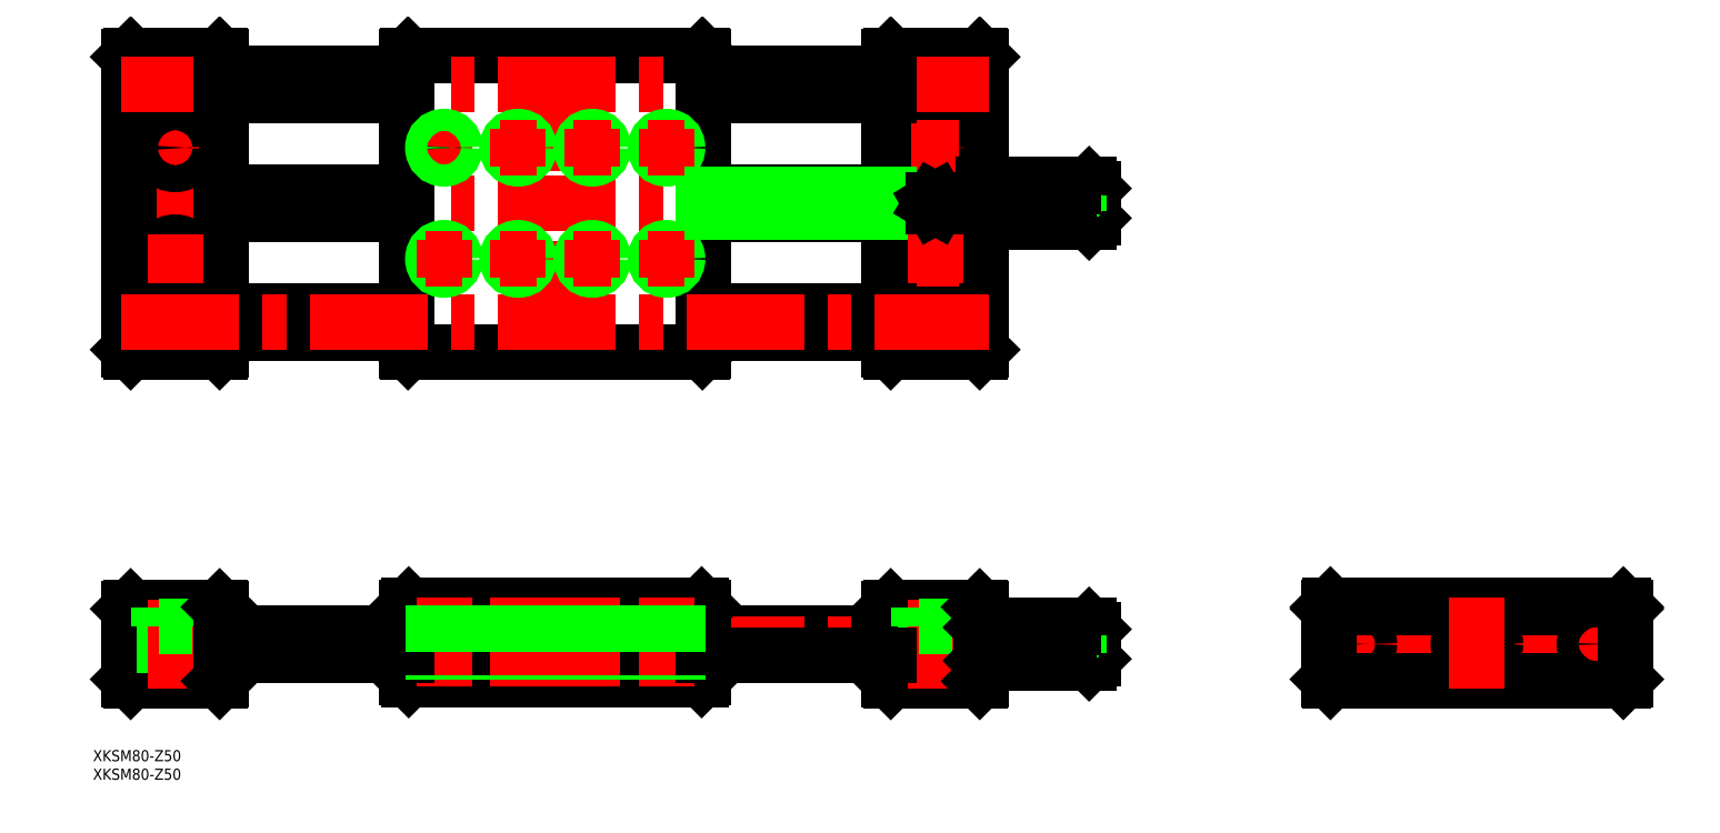
<metadata>
{"format":"dxf","ext":"dxf","renderer":"ezdxf+matplotlib","layout":"modelspace","background":"white","min_lineweight":24,"dpi":150}
</metadata>
<code>
0
SECTION
2
ENTITIES
0
TEXT
8
0
10
-373.3
20
-36.61
30
0
40
3
1
XKSM80-Z50
0
LINE
8
0
10
-208.6
20
121.9
30
0
11
-158.6
21
121.9
31
0
0
LINE
8
0
10
-338.6
20
121.4
30
0
11
-288.6
21
121.4
31
0
0
LINE
8
0
10
-338.6
20
116.5
30
0
11
-288.6
21
116.5
31
0
0
LINE
8
0
10
-208.6
20
115.9
30
0
11
-158.6
21
115.9
31
0
0
LINE
8
0
10
-208.6
20
3
30
0
11
-158.6
21
3
31
0
0
LINE
8
CENTER
10
-365.6
20
0
30
0
11
-101.6
21
-5.68e-14
31
0
0
LINE
8
CENTER
10
-365.6
20
118.9
30
0
11
-101.6
21
118.9
31
0
0
LINE
8
0
10
-363.6
20
79.43
30
0
11
-363.6
21
158.4
31
0
0
LINE
8
CENTER
10
-248.6
20
76.93
30
0
11
-248.6
21
160.9
31
0
0
LINE
8
0
10
-208.6
20
158.6
30
0
11
-208.6
21
79.23
31
0
0
LINE
8
0
10
-288.6
20
79.23
30
0
11
-288.6
21
158.6
31
0
0
LINE
8
CENTER
10
-351.1
20
140.4
30
0
11
-351.1
21
127.4
31
0
0
LINE
8
0
10
-338.6
20
79.43
30
0
11
-338.6
21
158.4
31
0
0
LINE
8
0
10
-339.1
20
10
30
0
11
-363.1
21
10
31
0
0
LINE
8
0
10
-363.1
20
-10
30
0
11
-339.1
21
-10
31
0
0
LINE
8
0
10
-363.6
20
9.5
30
0
11
-363.6
21
-9.5
31
0
0
LINE
8
0
10
-363.1
20
-10
30
0
11
-363.6
21
-9.5
31
0
0
LINE
8
0
10
-363.1
20
10
30
0
11
-363.6
21
9.5
31
0
0
LINE
8
0
10
-353.8
20
4.8
30
0
11
-353.8
21
-10
31
0
0
LINE
8
0
10
-348.3
20
4.8
30
0
11
-348.3
21
-10
31
0
0
LINE
8
CENTER
10
-351.1
20
12
30
0
11
-351.1
21
-12
31
0
0
LINE
8
0
10
-338.6
20
-9.5
30
0
11
-338.6
21
9.5
31
0
0
LINE
8
0
10
-338.6
20
-9.5
30
0
11
-339.1
21
-10
31
0
0
LINE
8
0
10
-346.6
20
4.8
30
0
11
-355.6
21
4.8
31
0
0
LINE
8
0
10
-355.6
20
10
30
0
11
-355.6
21
4.8
31
0
0
LINE
8
0
10
-346.6
20
10
30
0
11
-346.6
21
4.8
31
0
0
LINE
8
0
10
-339.1
20
10
30
0
11
-338.6
21
9.5
31
0
0
LINE
8
0
10
-363.1
20
78.93
30
0
11
-339.1
21
78.93
31
0
0
LINE
8
0
10
-363.1
20
78.93
30
0
11
-363.6
21
79.43
31
0
0
CIRCLE
8
0
10
-351.1
20
103.9
30
0
40
4.5
0
LINE
8
0
10
-338.6
20
79.43
30
0
11
-339.1
21
78.93
31
0
0
LINE
8
CENTER
10
-344.6
20
103.9
30
0
11
-357.6
21
103.9
31
0
0
CIRCLE
8
0
10
-351.1
20
103.9
30
0
40
2.75
0
LINE
8
0
10
-209.1
20
10.5
30
0
11
-288.1
21
10.5
31
0
0
LINE
8
0
10
-288.1
20
-9.5
30
0
11
-209.1
21
-9.5
31
0
0
LINE
8
0
10
-288.6
20
10
30
0
11
-288.6
21
-9
31
0
0
LINE
8
0
10
-288.6
20
-9
30
0
11
-288.1
21
-9.5
31
0
0
LINE
8
0
10
-288.1
20
10.5
30
0
11
-288.6
21
10
31
0
0
LINE
8
0
10
-208.6
20
-9
30
0
11
-208.6
21
10
31
0
0
LINE
8
0
10
-208.6
20
-9
30
0
11
-209.1
21
-9.5
31
0
0
LINE
8
0
10
-209.1
20
10.5
30
0
11
-208.6
21
10
31
0
0
LINE
8
0
10
-208.9
20
78.93
30
0
11
-288.3
21
78.93
31
0
0
LINE
8
0
10
-288.6
20
79.23
30
0
11
-288.3
21
78.93
31
0
0
LINE
8
0
10
-208.6
20
79.23
30
0
11
-208.9
21
78.93
31
0
0
LINE
8
0
10
-338.6
20
121.9
30
0
11
-288.6
21
121.9
31
0
0
LINE
8
0
10
-338.6
20
115.9
30
0
11
-288.6
21
115.9
31
0
0
LINE
8
0
10
-339.1
20
158.9
30
0
11
-363.1
21
158.9
31
0
0
LINE
8
0
10
-363.1
20
158.9
30
0
11
-363.6
21
158.4
31
0
0
CIRCLE
8
0
10
-351.1
20
133.9
30
0
40
4.5
0
LINE
8
CENTER
10
-344.6
20
133.9
30
0
11
-357.6
21
133.9
31
0
0
CIRCLE
8
0
10
-351.1
20
133.9
30
0
40
2.75
0
LINE
8
0
10
-339.1
20
158.9
30
0
11
-338.6
21
158.4
31
0
0
LINE
8
0
10
-288.3
20
158.9
30
0
11
-208.9
21
158.9
31
0
0
LINE
8
0
10
-288.3
20
158.9
30
0
11
-288.6
21
158.6
31
0
0
LINE
8
0
10
-208.6
20
158.6
30
0
11
-208.9
21
158.9
31
0
0
LINE
8
0
10
-133.6
20
79.43
30
0
11
-133.6
21
158.4
31
0
0
LINE
8
CENTER
10
-146.1
20
140.4
30
0
11
-146.1
21
127.4
31
0
0
LINE
8
0
10
-158.6
20
79.43
30
0
11
-158.6
21
158.4
31
0
0
LINE
8
CENTER
10
-42
20
0
30
0
11
42
21
0
31
0
0
LINE
8
0
10
-134.1
20
10
30
0
11
-158.1
21
10
31
0
0
LINE
8
0
10
-158.1
20
-10
30
0
11
-134.1
21
-10
31
0
0
LINE
8
0
10
-158.6
20
9.5
30
0
11
-158.6
21
-9.5
31
0
0
LINE
8
0
10
-158.6
20
-9.5
30
0
11
-158.1
21
-10
31
0
0
LINE
8
0
10
-158.6
20
9.5
30
0
11
-158.1
21
10
31
0
0
LINE
8
0
10
-148.8
20
4.8
30
0
11
-148.8
21
-10
31
0
0
LINE
8
0
10
-143.3
20
4.8
30
0
11
-143.3
21
-10
31
0
0
LINE
8
CENTER
10
-146.1
20
12
30
0
11
-146.1
21
-12
31
0
0
LINE
8
0
10
-141.6
20
4.8
30
0
11
-150.6
21
4.8
31
0
0
LINE
8
0
10
-150.6
20
10
30
0
11
-150.6
21
4.8
31
0
0
LINE
8
0
10
-141.6
20
10
30
0
11
-141.6
21
4.8
31
0
0
LINE
8
0
10
-133.6
20
-9.5
30
0
11
-133.6
21
9.5
31
0
0
LINE
8
0
10
-133.6
20
-9.5
30
0
11
-134.1
21
-10
31
0
0
LINE
8
0
10
-134.1
20
10
30
0
11
-133.6
21
9.5
31
0
0
LINE
8
0
10
-134.1
20
78.93
30
0
11
-158.1
21
78.93
31
0
0
LINE
8
0
10
-158.1
20
78.93
30
0
11
-158.6
21
79.43
31
0
0
CIRCLE
8
0
10
-146.1
20
103.9
30
0
40
4.5
0
CIRCLE
8
0
10
-146.1
20
103.9
30
0
40
2.75
0
LINE
8
CENTER
10
-139.6
20
103.9
30
0
11
-152.6
21
103.9
31
0
0
LINE
8
0
10
-133.6
20
79.43
30
0
11
-134.1
21
78.93
31
0
0
LINE
8
CENTER
10
-32
20
5
30
0
11
-32
21
-5
31
0
0
LINE
8
0
10
-40
20
10
30
0
11
-40
21
-9.5
31
0
0
LINE
8
0
10
-39.5
20
-10
30
0
11
-40
21
-9.5
31
0
0
LINE
8
0
10
-39.5
20
10.5
30
0
11
-40
21
10
31
0
0
LINE
8
0
10
-39.5
20
10
30
0
11
-40
21
9.5
31
0
0
LINE
8
0
10
-39.5
20
-10
30
0
11
39.5
21
-10
31
0
0
LINE
8
0
10
39.5
20
10.5
30
0
11
-39.5
21
10.5
31
0
0
LINE
8
0
10
39.5
20
10
30
0
11
-39.5
21
10
31
0
0
LINE
8
CENTER
10
32
20
5
30
0
11
32
21
-5
31
0
0
LINE
8
0
10
40
20
-9.5
30
0
11
40
21
10
31
0
0
LINE
8
0
10
40
20
-9.5
30
0
11
39.5
21
-10
31
0
0
LINE
8
0
10
40
20
10
30
0
11
39.5
21
10.5
31
0
0
LINE
8
0
10
39.5
20
10
30
0
11
40
21
9.5
31
0
0
LINE
8
0
10
-158.1
20
158.9
30
0
11
-134.1
21
158.9
31
0
0
CIRCLE
8
0
10
-146.1
20
118.9
30
0
40
1.621
0
CIRCLE
8
0
10
-146.1
20
118.9
30
0
40
2
0
CIRCLE
8
0
10
-146.1
20
133.9
30
0
40
4.5
0
CIRCLE
8
0
10
-146.1
20
133.9
30
0
40
2.75
0
LINE
8
CENTER
10
-139.6
20
133.9
30
0
11
-152.6
21
133.9
31
0
0
LINE
8
0
10
-158.1
20
158.9
30
0
11
-158.6
21
158.4
31
0
0
LINE
8
0
10
-134.1
20
158.9
30
0
11
-133.6
21
158.4
31
0
0
LINE
8
0
10
-208.6
20
121.4
30
0
11
-158.6
21
121.4
31
0
0
LINE
8
0
10
-208.6
20
116.5
30
0
11
-158.6
21
116.5
31
0
0
LINE
8
CENTER
10
-351.1
20
110.4
30
0
11
-351.1
21
97.43
31
0
0
LINE
8
CENTER
10
-365.6
20
150.9
30
0
11
-131.6
21
150.9
31
0
0
LINE
8
CENTER
10
-278.6
20
138.9
30
0
11
-278.6
21
128.9
31
0
0
LINE
8
CENTER
10
-283.6
20
133.9
30
0
11
-273.6
21
133.9
31
0
0
LINE
8
CENTER
10
-248.6
20
12.5
30
0
11
-248.6
21
-11.5
31
0
0
LINE
8
CENTER
10
-278.6
20
12.5
30
0
11
-278.6
21
-11.5
31
0
0
LINE
8
CENTER
10
-218.6
20
12.5
30
0
11
-218.6
21
-11.5
31
0
0
LINE
8
CENTER
10
-258.6
20
12.5
30
0
11
-258.6
21
-11.5
31
0
0
LINE
8
CENTER
10
-238.6
20
12.5
30
0
11
-238.6
21
-11.5
31
0
0
TEXT
8
0
10
-373.3
20
-31.61
30
0
40
3
1
XKSM80-Z50
0
LINE
8
0
10
-104.6
20
113.9
30
0
11
-133.1
21
113.9
31
0
0
LINE
8
0
10
-133.1
20
123.9
30
0
11
-104.6
21
123.9
31
0
0
LINE
8
0
10
-133.1
20
123.9
30
0
11
-133.1
21
113.9
31
0
0
LINE
8
0
10
-133.1
20
113.9
30
0
11
-133.6
21
114.4
31
0
0
LINE
8
0
10
-133.1
20
123.9
30
0
11
-133.6
21
123.4
31
0
0
LINE
8
0
10
-104.6
20
123.9
30
0
11
-104.6
21
113.9
31
0
0
LINE
8
0
10
-103.6
20
122.9
30
0
11
-103.6
21
114.9
31
0
0
LINE
8
0
10
-103.6
20
114.9
30
0
11
-104.6
21
113.9
31
0
0
LINE
8
0
10
-104.6
20
123.9
30
0
11
-103.6
21
122.9
31
0
0
LINE
8
0
10
-103.6
20
120.9
30
0
11
-107.4
21
120.9
31
0
0
LINE
8
0
10
-103.6
20
116.9
30
0
11
-107.4
21
116.9
31
0
0
LINE
8
0
10
-103.6
20
118.9
30
0
11
-107.4
21
118.9
31
0
0
LINE
8
0
10
-107.4
20
116.9
30
0
11
-107.4
21
120.9
31
0
0
LINE
8
0
10
-107.4
20
116.9
30
0
11
-108.5
21
118.9
31
0
0
LINE
8
0
10
-107.4
20
120.9
30
0
11
-108.5
21
118.9
31
0
0
LINE
8
0
10
-104.6
20
-5
30
0
11
-133.1
21
-5
31
0
0
LINE
8
0
10
-133.1
20
5
30
0
11
-104.6
21
5
31
0
0
LINE
8
0
10
-133.1
20
5
30
0
11
-133.1
21
-5
31
0
0
LINE
8
0
10
-133.1
20
-5
30
0
11
-133.6
21
-4.5
31
0
0
LINE
8
0
10
-133.1
20
5
30
0
11
-133.6
21
4.5
31
0
0
LINE
8
0
10
-104.6
20
5
30
0
11
-104.6
21
-5
31
0
0
LINE
8
0
10
-103.6
20
4
30
0
11
-103.6
21
-4
31
0
0
LINE
8
0
10
-103.6
20
-4
30
0
11
-104.6
21
-5
31
0
0
LINE
8
0
10
-104.6
20
5
30
0
11
-103.6
21
4
31
0
0
LINE
8
0
10
-107.4
20
-2.309
30
0
11
-103.6
21
-2.309
31
0
0
LINE
8
0
10
-107.4
20
-1.155
30
0
11
-103.6
21
-1.155
31
0
0
LINE
8
0
10
-107.4
20
1.155
30
0
11
-103.6
21
1.155
31
0
0
LINE
8
0
10
-107.4
20
2.309
30
0
11
-103.6
21
2.309
31
0
0
LINE
8
0
10
-107.4
20
2.309
30
0
11
-107.4
21
-2.309
31
0
0
LINE
8
0
10
-107.4
20
-2.309
30
0
11
-108.7
21
-2.55e-14
31
0
0
LINE
8
0
10
-107.4
20
2.309
30
0
11
-108.7
21
-2.55e-14
31
0
0
CIRCLE
8
0
10
0
20
0
30
0
40
4
0
CIRCLE
8
0
10
0
20
0
30
0
40
5
0
LINE
8
0
10
0
20
-2.309
30
0
11
2
21
-1.155
31
0
0
LINE
8
0
10
-2
20
-1.155
30
0
11
0
21
-2.309
31
0
0
LINE
8
0
10
-2
20
1.155
30
0
11
-2
21
-1.155
31
0
0
LINE
8
0
10
0
20
2.309
30
0
11
-2
21
1.155
31
0
0
LINE
8
0
10
2
20
1.155
30
0
11
0
21
2.309
31
0
0
LINE
8
0
10
2
20
-1.155
30
0
11
2
21
1.155
31
0
0
LINE
8
CENTER
10
8e-16
20
12.5
30
0
11
-7e-16
21
-12
31
0
0
LINE
8
0
10
-288.6
20
147.9
30
0
11
-338.6
21
147.9
31
0
0
LINE
8
0
10
-338.6
20
153.9
30
0
11
-288.6
21
153.9
31
0
0
LINE
8
0
10
-288.6
20
89.93
30
0
11
-338.6
21
89.93
31
0
0
LINE
8
0
10
-338.6
20
83.93
30
0
11
-288.6
21
83.93
31
0
0
LINE
8
0
10
-208.6
20
89.93
30
0
11
-158.6
21
89.93
31
0
0
LINE
8
0
10
-158.6
20
83.93
30
0
11
-208.6
21
83.93
31
0
0
LINE
8
0
10
-158.6
20
147.9
30
0
11
-208.6
21
147.9
31
0
0
LINE
8
0
10
-208.6
20
153.9
30
0
11
-158.6
21
153.9
31
0
0
LINE
8
CENTER
10
-365.6
20
86.93
30
0
11
-131.6
21
86.93
31
0
0
CIRCLE
8
0
10
-32
20
0
30
0
40
3
0
CIRCLE
8
0
10
32
20
0
30
0
40
3
0
LINE
8
0
10
-338.6
20
-3
30
0
11
-288.6
21
-3
31
0
0
LINE
8
0
10
-338.6
20
3
30
0
11
-288.6
21
3
31
0
0
LINE
8
0
10
-208.6
20
-3
30
0
11
-158.6
21
-3
31
0
0
LINE
8
0
10
-133.1
20
4.5
30
0
11
-108.9
21
4.5
31
0
0
LINE
8
0
10
-133.1
20
-4.5
30
0
11
-113.6
21
-4.5
31
0
0
LINE
8
0
10
-133.1
20
-4
30
0
11
-112.3
21
-4
31
0
0
LINE
8
0
10
-133.1
20
-3.5
30
0
11
-111.3
21
-3.5
31
0
0
LINE
8
0
10
-133.1
20
-3
30
0
11
-110.6
21
-3
31
0
0
LINE
8
0
10
-133.1
20
-2.5
30
0
11
-110.2
21
-2.5
31
0
0
LINE
8
0
10
-133.1
20
-2
30
0
11
-110
21
-2
31
0
0
LINE
8
0
10
-133.1
20
-1
30
0
11
-109.9
21
-1
31
0
0
LINE
8
0
10
-133.1
20
1
30
0
11
-109.9
21
1
31
0
0
LINE
8
0
10
-133.1
20
2
30
0
11
-110.2
21
2
31
0
0
LINE
8
0
10
-133.1
20
2.5
30
0
11
-110.4
21
2.5
31
0
0
LINE
8
0
10
-133.1
20
3
30
0
11
-110.6
21
3
31
0
0
LINE
8
0
10
-133.1
20
3.5
30
0
11
-110.5
21
3.5
31
0
0
LINE
8
0
10
-133.1
20
4
30
0
11
-110
21
4
31
0
0
LINE
8
0
10
-133.1
20
123.4
30
0
11
-108.9
21
123.4
31
0
0
LINE
8
0
10
-133.1
20
114.4
30
0
11
-113.6
21
114.4
31
0
0
LINE
8
0
10
-133.1
20
114.9
30
0
11
-112.3
21
114.9
31
0
0
LINE
8
0
10
-133.1
20
115.4
30
0
11
-111.3
21
115.4
31
0
0
LINE
8
0
10
-133.1
20
115.9
30
0
11
-110.6
21
115.9
31
0
0
LINE
8
0
10
-133.1
20
116.4
30
0
11
-110.2
21
116.4
31
0
0
LINE
8
0
10
-133.1
20
116.9
30
0
11
-110
21
116.9
31
0
0
LINE
8
0
10
-133.1
20
117.9
30
0
11
-109.9
21
117.9
31
0
0
LINE
8
0
10
-133.1
20
119.9
30
0
11
-109.9
21
119.9
31
0
0
LINE
8
0
10
-133.1
20
120.9
30
0
11
-110.2
21
120.9
31
0
0
LINE
8
0
10
-133.1
20
121.4
30
0
11
-110.4
21
121.4
31
0
0
LINE
8
0
10
-133.1
20
121.9
30
0
11
-110.6
21
121.9
31
0
0
LINE
8
0
10
-133.1
20
122.4
30
0
11
-110.5
21
122.4
31
0
0
LINE
8
0
10
-133.1
20
122.9
30
0
11
-110
21
122.9
31
0
0
CIRCLE
8
0
10
-278.6
20
133.9
30
0
40
2.458
0
CIRCLE
8
0
10
-278.6
20
133.9
30
0
40
3
0
CIRCLE
8
0
10
-258.6
20
133.9
30
0
40
2.458
0
CIRCLE
8
0
10
-258.6
20
133.9
30
0
40
3
0
CIRCLE
8
0
10
-238.6
20
133.9
30
0
40
2.458
0
CIRCLE
8
0
10
-238.6
20
133.9
30
0
40
3
0
CIRCLE
8
0
10
-218.6
20
133.9
30
0
40
2.458
0
CIRCLE
8
0
10
-218.6
20
133.9
30
0
40
3
0
CIRCLE
8
0
10
-218.6
20
103.9
30
0
40
2.458
0
CIRCLE
8
0
10
-218.6
20
103.9
30
0
40
3
0
CIRCLE
8
0
10
-238.6
20
103.9
30
0
40
2.458
0
CIRCLE
8
0
10
-238.6
20
103.9
30
0
40
3
0
CIRCLE
8
0
10
-258.6
20
103.9
30
0
40
2.458
0
CIRCLE
8
0
10
-258.6
20
103.9
30
0
40
3
0
CIRCLE
8
0
10
-278.6
20
103.9
30
0
40
2.458
0
CIRCLE
8
0
10
-278.6
20
103.9
30
0
40
3
0
LINE
8
CENTER
10
-258.6
20
138.9
30
0
11
-258.6
21
128.9
31
0
0
LINE
8
CENTER
10
-263.6
20
133.9
30
0
11
-253.6
21
133.9
31
0
0
LINE
8
CENTER
10
-238.6
20
138.9
30
0
11
-238.6
21
128.9
31
0
0
LINE
8
CENTER
10
-243.6
20
133.9
30
0
11
-233.6
21
133.9
31
0
0
LINE
8
CENTER
10
-218.6
20
138.9
30
0
11
-218.6
21
128.9
31
0
0
LINE
8
CENTER
10
-223.6
20
133.9
30
0
11
-213.6
21
133.9
31
0
0
LINE
8
CENTER
10
-218.6
20
108.9
30
0
11
-218.6
21
98.93
31
0
0
LINE
8
CENTER
10
-223.6
20
103.9
30
0
11
-213.6
21
103.9
31
0
0
LINE
8
CENTER
10
-238.6
20
108.9
30
0
11
-238.6
21
98.93
31
0
0
LINE
8
CENTER
10
-243.6
20
103.9
30
0
11
-233.6
21
103.9
31
0
0
LINE
8
CENTER
10
-258.6
20
108.9
30
0
11
-258.6
21
98.93
31
0
0
LINE
8
CENTER
10
-263.6
20
103.9
30
0
11
-253.6
21
103.9
31
0
0
LINE
8
CENTER
10
-278.6
20
108.9
30
0
11
-278.6
21
98.93
31
0
0
LINE
8
CENTER
10
-283.6
20
103.9
30
0
11
-273.6
21
103.9
31
0
0
LINE
8
0
10
-281
20
10.5
30
0
11
-281
21
-9.5
31
0
0
LINE
8
0
10
-281.6
20
10.5
30
0
11
-281.6
21
-9.5
31
0
0
LINE
8
0
10
-275.6
20
10.5
30
0
11
-275.6
21
-9.5
31
0
0
LINE
8
0
10
-276.1
20
10.5
30
0
11
-276.1
21
-9.5
31
0
0
LINE
8
0
10
-261
20
10.5
30
0
11
-261
21
-9.5
31
0
0
LINE
8
0
10
-261.6
20
10.5
30
0
11
-261.6
21
-9.5
31
0
0
LINE
8
0
10
-255.6
20
10.5
30
0
11
-255.6
21
-9.5
31
0
0
LINE
8
0
10
-256.1
20
10.5
30
0
11
-256.1
21
-9.5
31
0
0
LINE
8
0
10
-241
20
10.5
30
0
11
-241
21
-9.5
31
0
0
LINE
8
0
10
-241.6
20
10.5
30
0
11
-241.6
21
-9.5
31
0
0
LINE
8
0
10
-235.6
20
10.5
30
0
11
-235.6
21
-9.5
31
0
0
LINE
8
0
10
-236.1
20
10.5
30
0
11
-236.1
21
-9.5
31
0
0
LINE
8
0
10
-221
20
10.5
30
0
11
-221
21
-9.5
31
0
0
LINE
8
0
10
-221.6
20
10.5
30
0
11
-221.6
21
-9.5
31
0
0
LINE
8
0
10
-215.6
20
10.5
30
0
11
-215.6
21
-9.5
31
0
0
LINE
8
0
10
-216.1
20
10.5
30
0
11
-216.1
21
-9.5
31
0
0
LINE
8
CENTER
10
-146.1
20
122.9
30
0
11
-146.1
21
114.9
31
0
0
LINE
8
CENTER
10
-146.1
20
110.4
30
0
11
-146.1
21
97.43
31
0
0
LINE
8
0
10
-146.7
20
119.9
30
0
11
-147.2
21
118.9
31
0
0
LINE
8
0
10
-147.2
20
118.9
30
0
11
-146.7
21
117.9
31
0
0
LINE
8
0
10
-146.7
20
117.9
30
0
11
-145.5
21
117.9
31
0
0
LINE
8
0
10
-145.5
20
117.9
30
0
11
-144.9
21
118.9
31
0
0
LINE
8
0
10
-144.9
20
118.9
30
0
11
-145.5
21
119.9
31
0
0
LINE
8
0
10
-145.5
20
119.9
30
0
11
-146.7
21
119.9
31
0
0
ENDSEC
0
EOF

</code>
